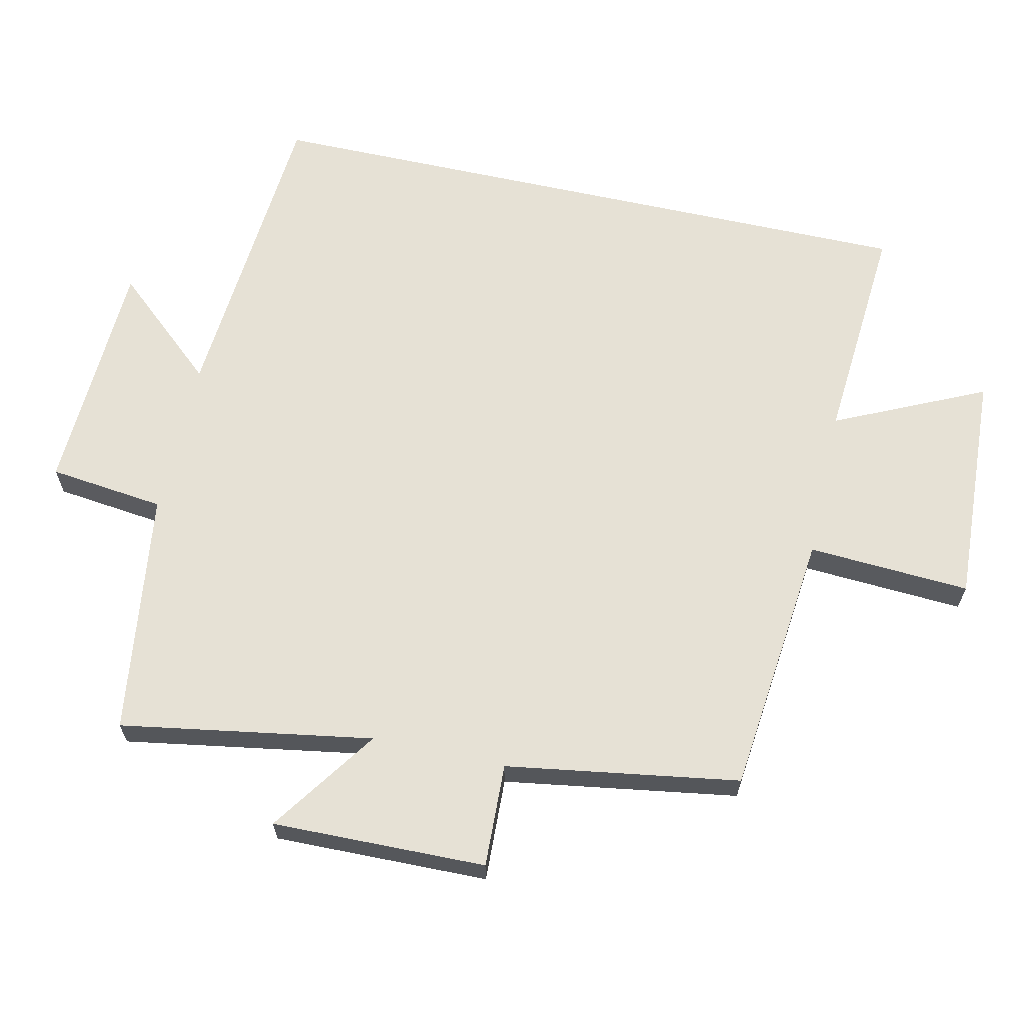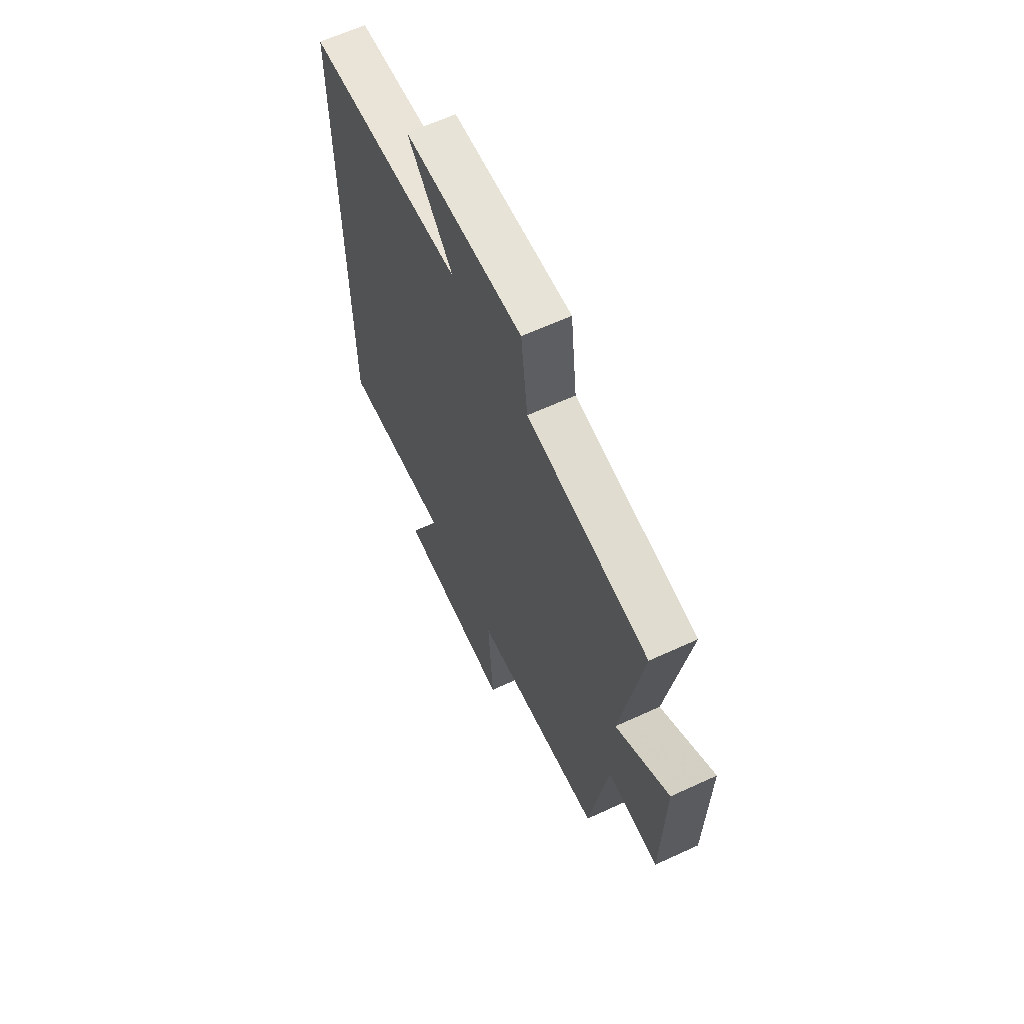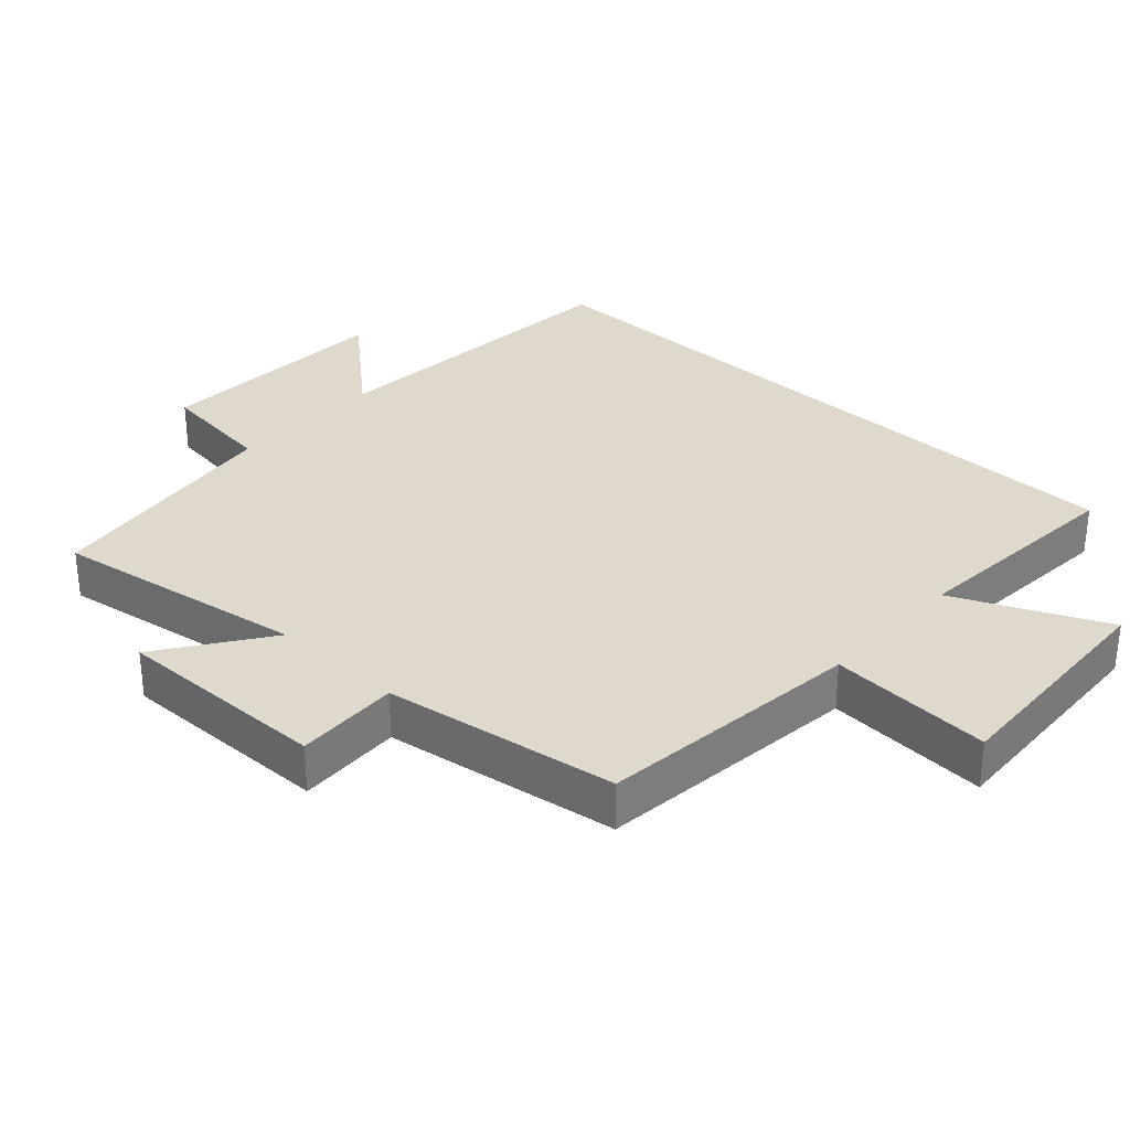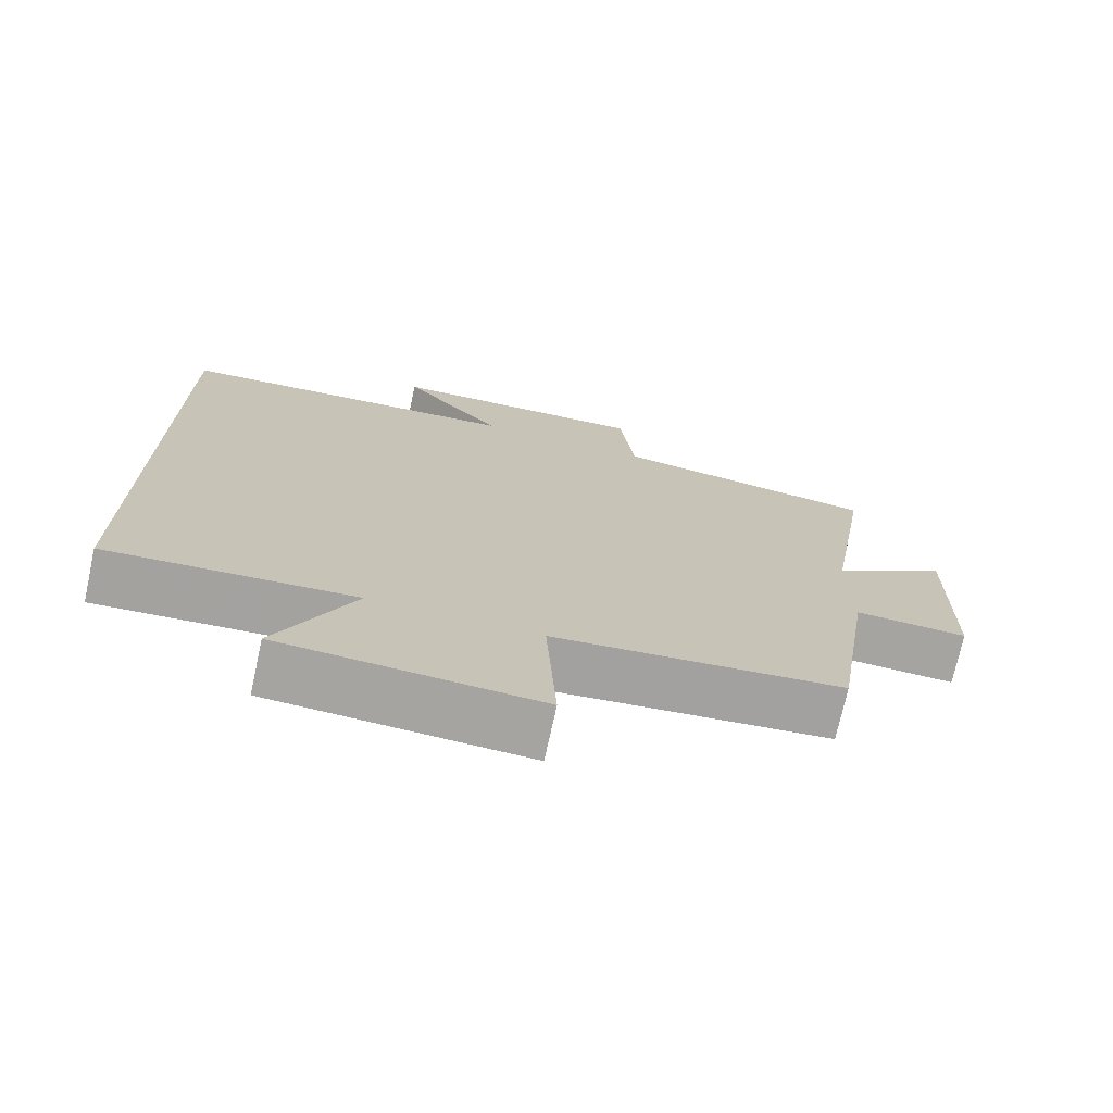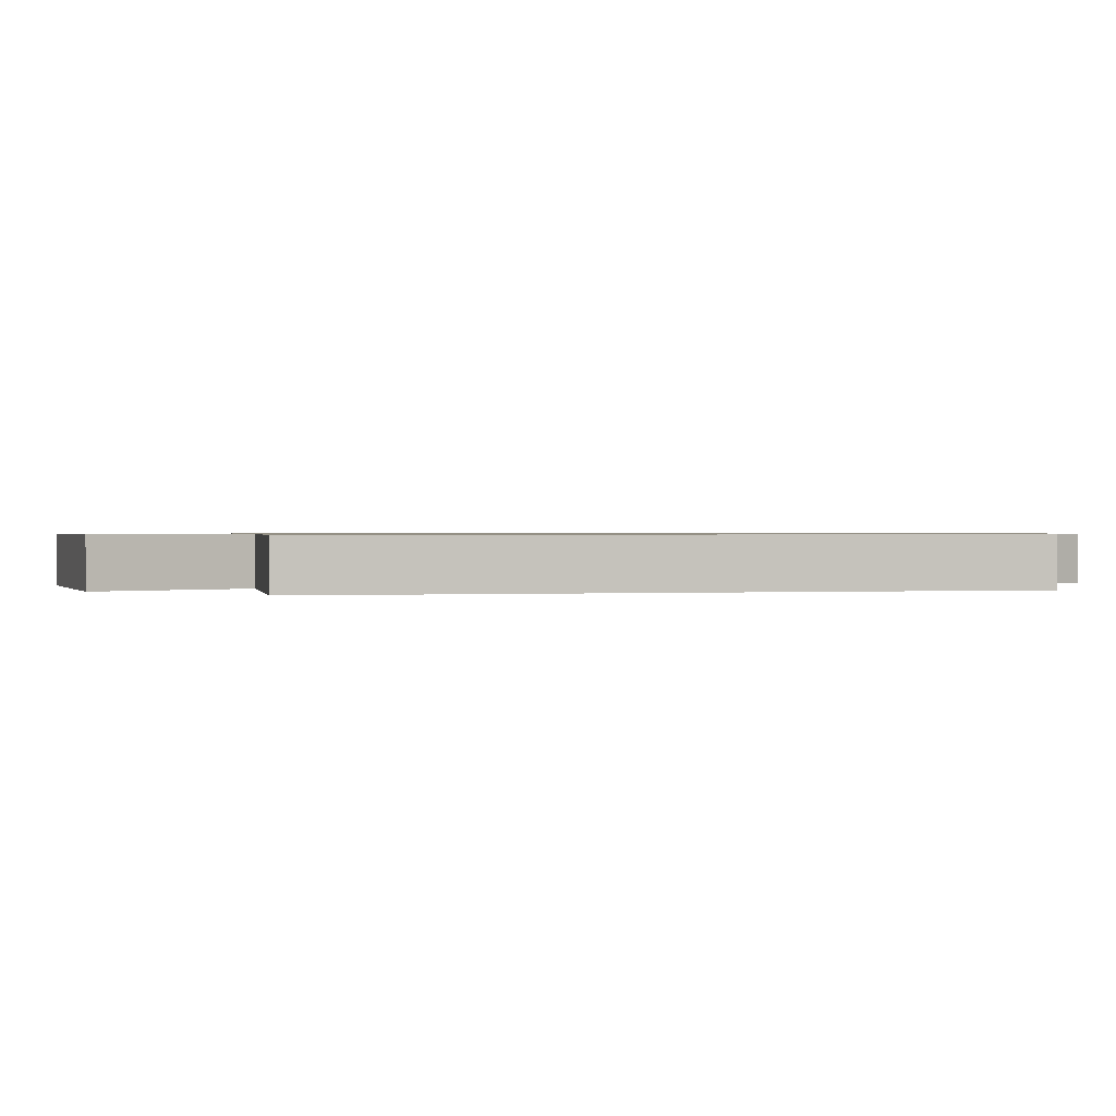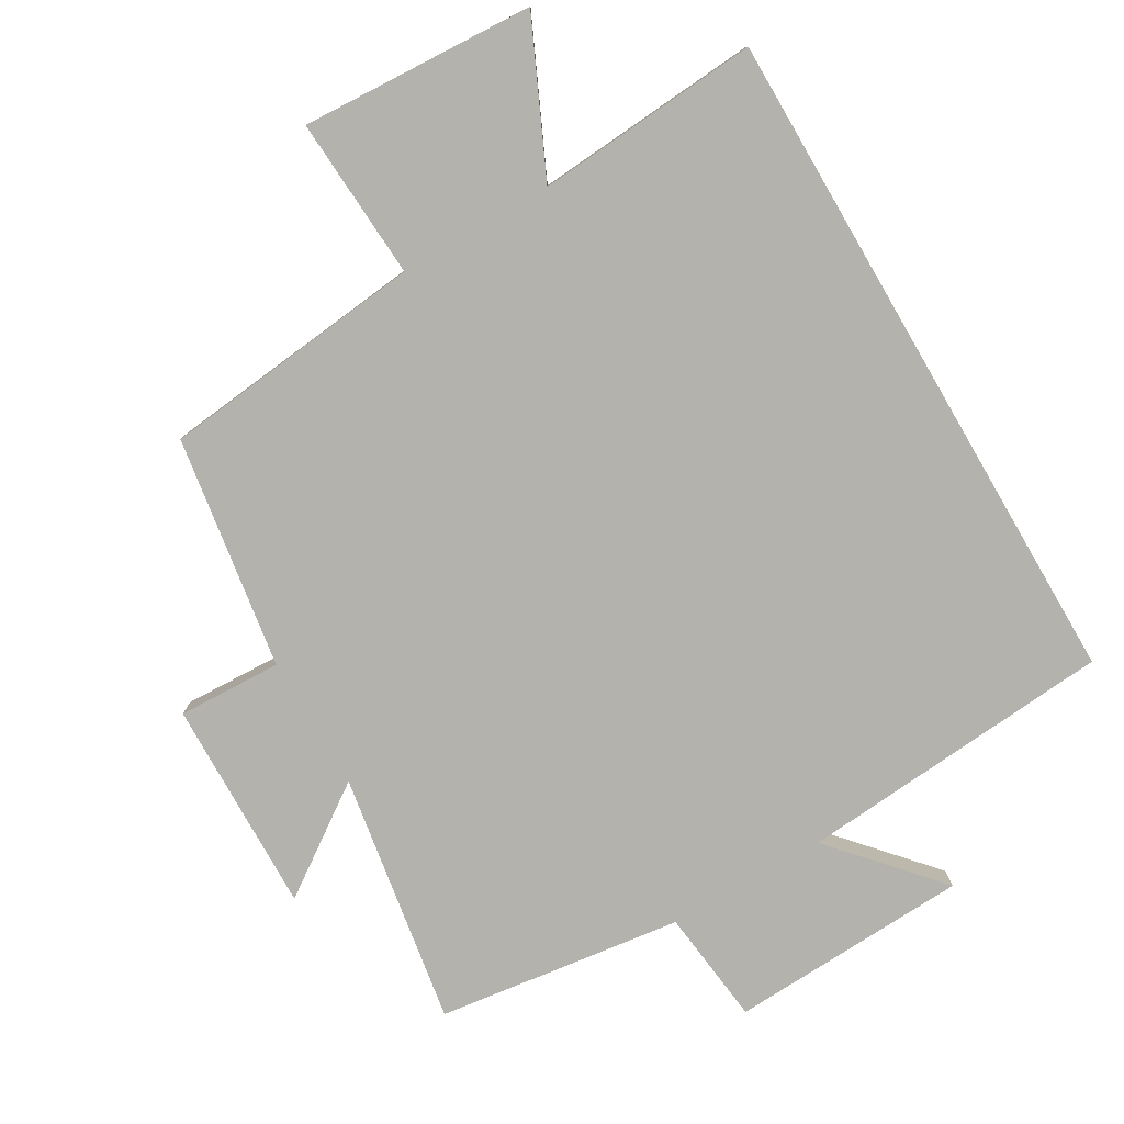
<metadata>
{"format":"obj","ext":"obj","renderer":"f3d","projection":"perspective","resolution":1024,"background":"white","views":[{"elev":64.5,"azim":102.5,"up":"+Y"},{"elev":63.5,"azim":65.0,"up":"+Z"},{"elev":32.0,"azim":132.7,"up":"+Y"},{"elev":-73.2,"azim":-12.4,"up":"+Z"},{"elev":0.7,"azim":-104.3,"up":"+Y"},{"elev":-79.5,"azim":-149.7,"up":"+Y"}]}
</metadata>
<code>
v 0.561 0.07 0.452
v 0.5 0.07 0.082
v 0.658 0.07 0.192
v 0.652 0.07 -0.122
v 0.5 0.07 -0.116
v 0.447 0.07 -0.458
v 0.058 0.07 -0.5
v 0.072 0.07 -0.738
v -0.272 0.07 -0.72
v -0.17 0.07 -0.5
v -0.5 0.07 -0.525
v -0.5 0.07 0.463
v -0.035 0.07 0.5
v -0.171 0.07 0.654
v 0.181 0.07 0.67
v 0.201 0.07 0.5
v 0.561 0 0.452
v 0.5 0 0.082
v 0.658 0 0.192
v 0.652 0 -0.122
v 0.5 0 -0.116
v 0.447 0 -0.458
v 0.058 0 -0.5
v 0.072 0 -0.738
v -0.272 0 -0.72
v -0.17 0 -0.5
v -0.5 0 -0.525
v -0.5 0 0.463
v -0.035 0 0.5
v -0.171 0 0.654
v 0.181 0 0.67
v 0.201 0 0.5
f 13 14 15 16
f 16 1 2
f 13 16 2
f 12 13 2
f 11 12 2
f 10 11 2
f 7 8 9 10
f 7 10 2
f 6 7 2
f 5 6 2
f 2 3 4 5
f 32 31 30 29
f 18 17 32
f 18 32 29
f 18 29 28
f 18 28 27
f 18 27 26
f 26 25 24 23
f 18 26 23
f 18 23 22
f 18 22 21
f 21 20 19 18
f 1 17 18 2
f 2 18 19 3
f 3 19 20 4
f 4 20 21 5
f 5 21 22 6
f 6 22 23 7
f 7 23 24 8
f 8 24 25 9
f 9 25 26 10
f 10 26 27 11
f 11 27 28 12
f 12 28 29 13
f 13 29 30 14
f 14 30 31 15
f 15 31 32 16
f 16 32 17 1

</code>
